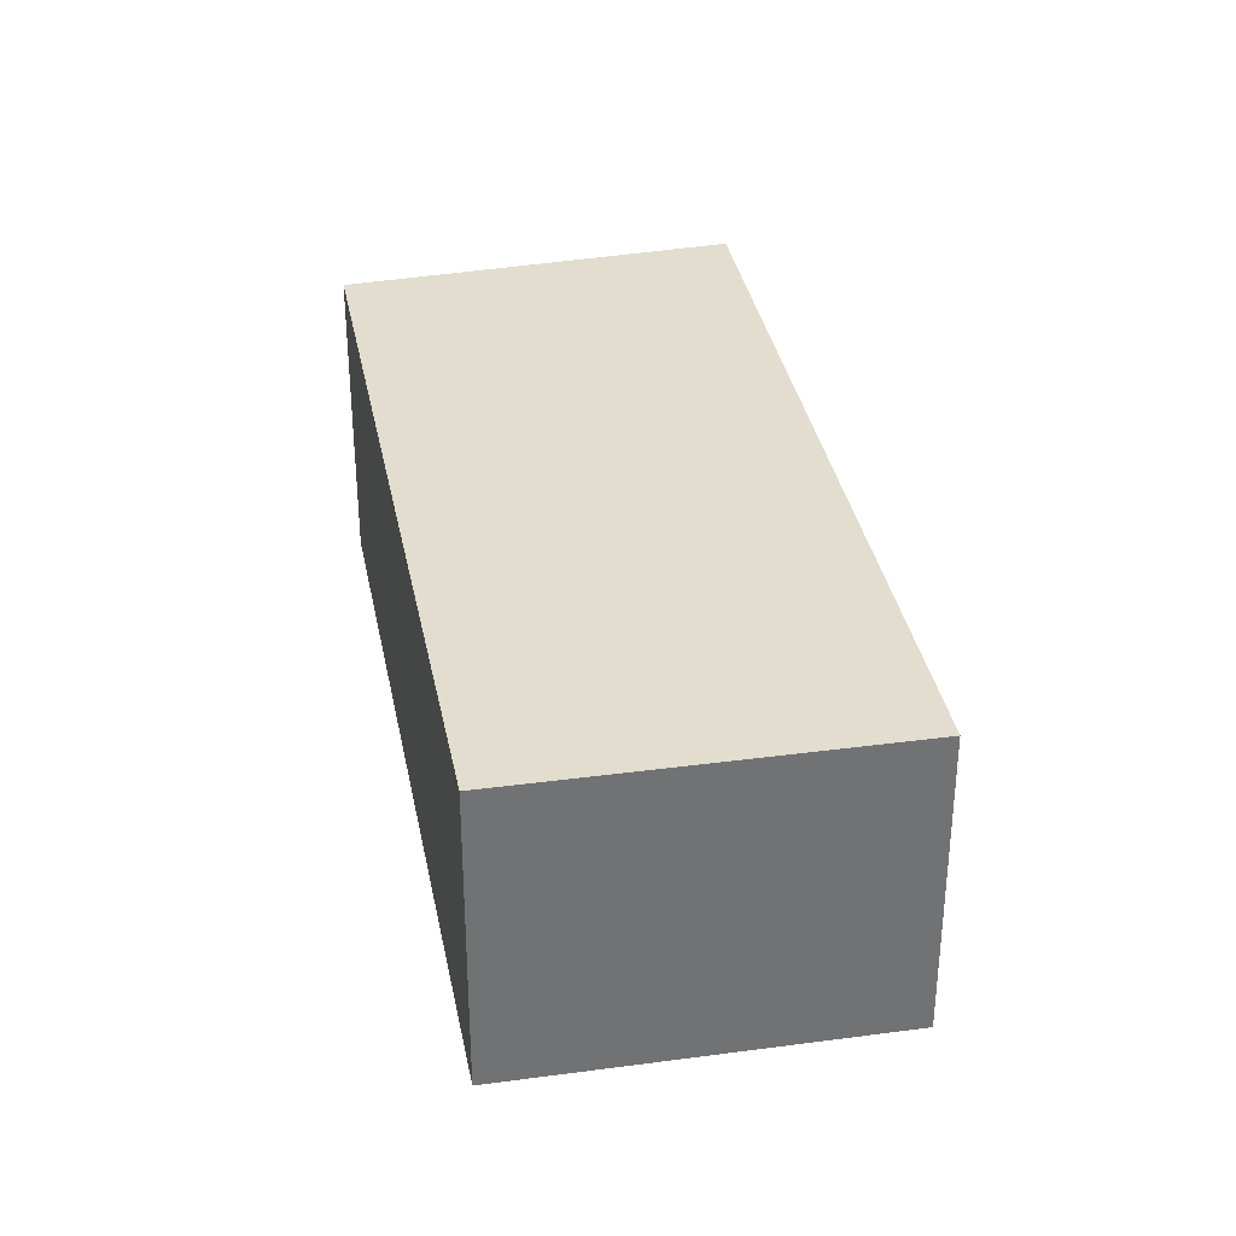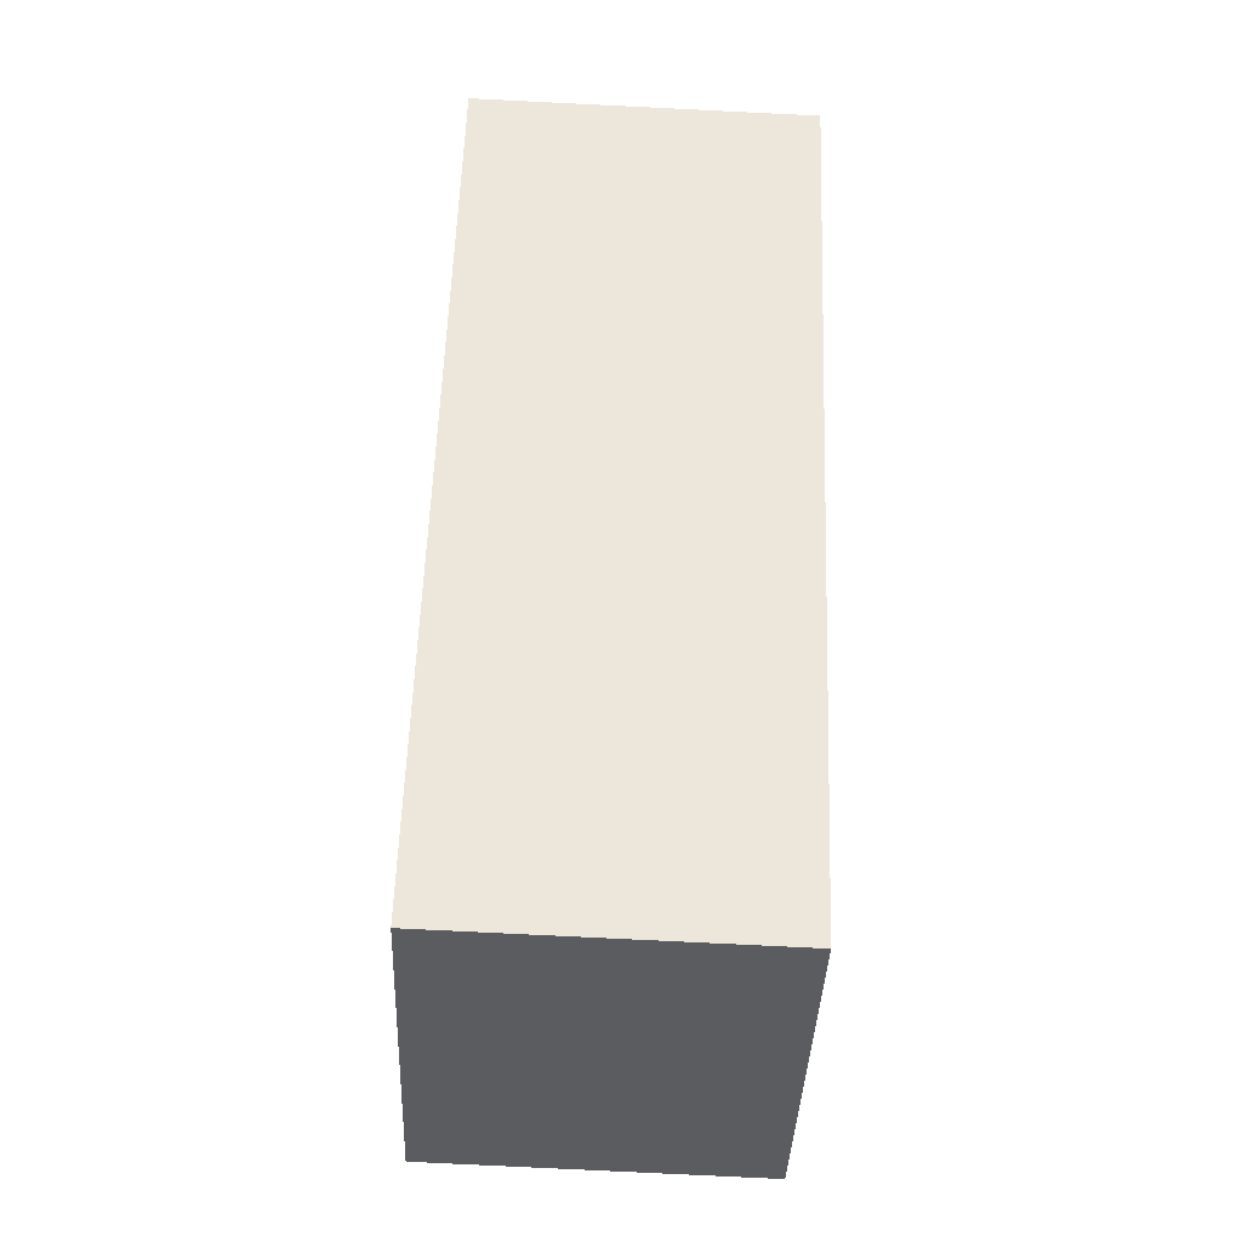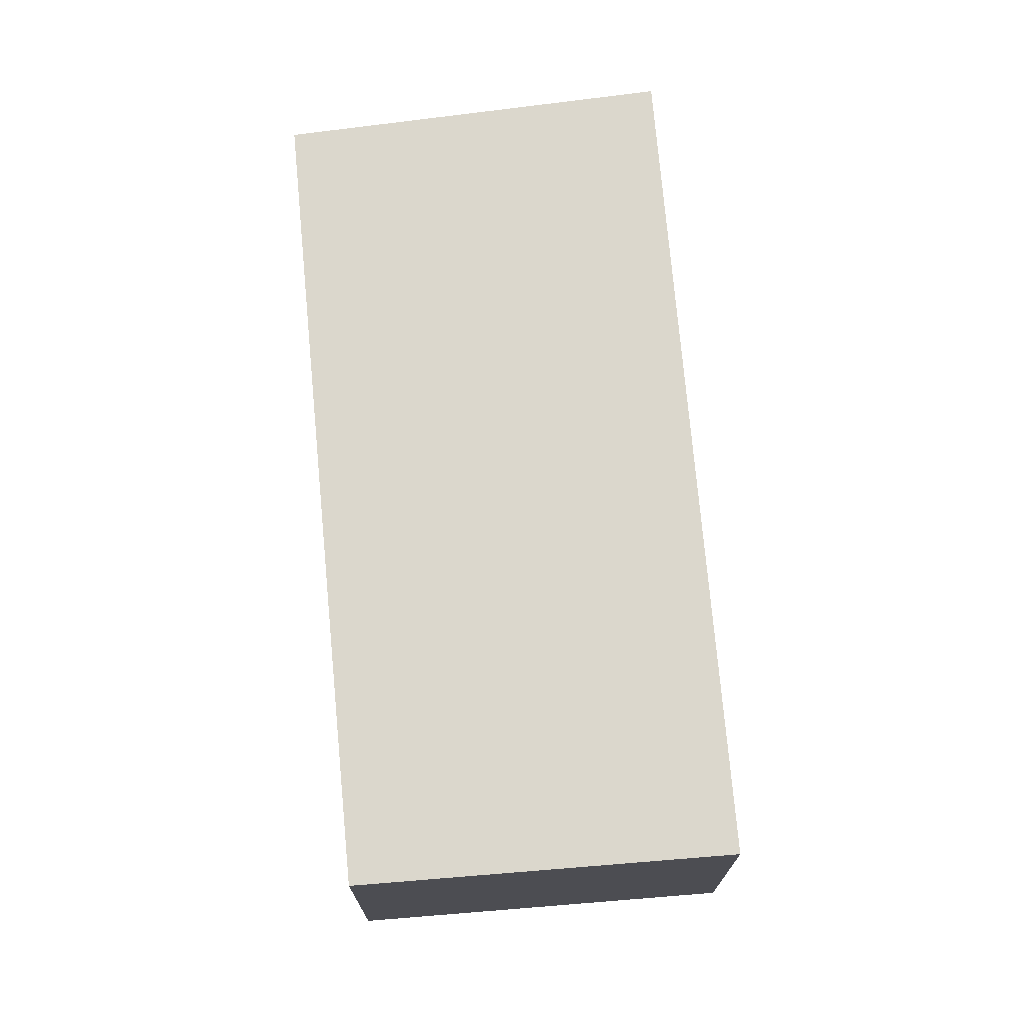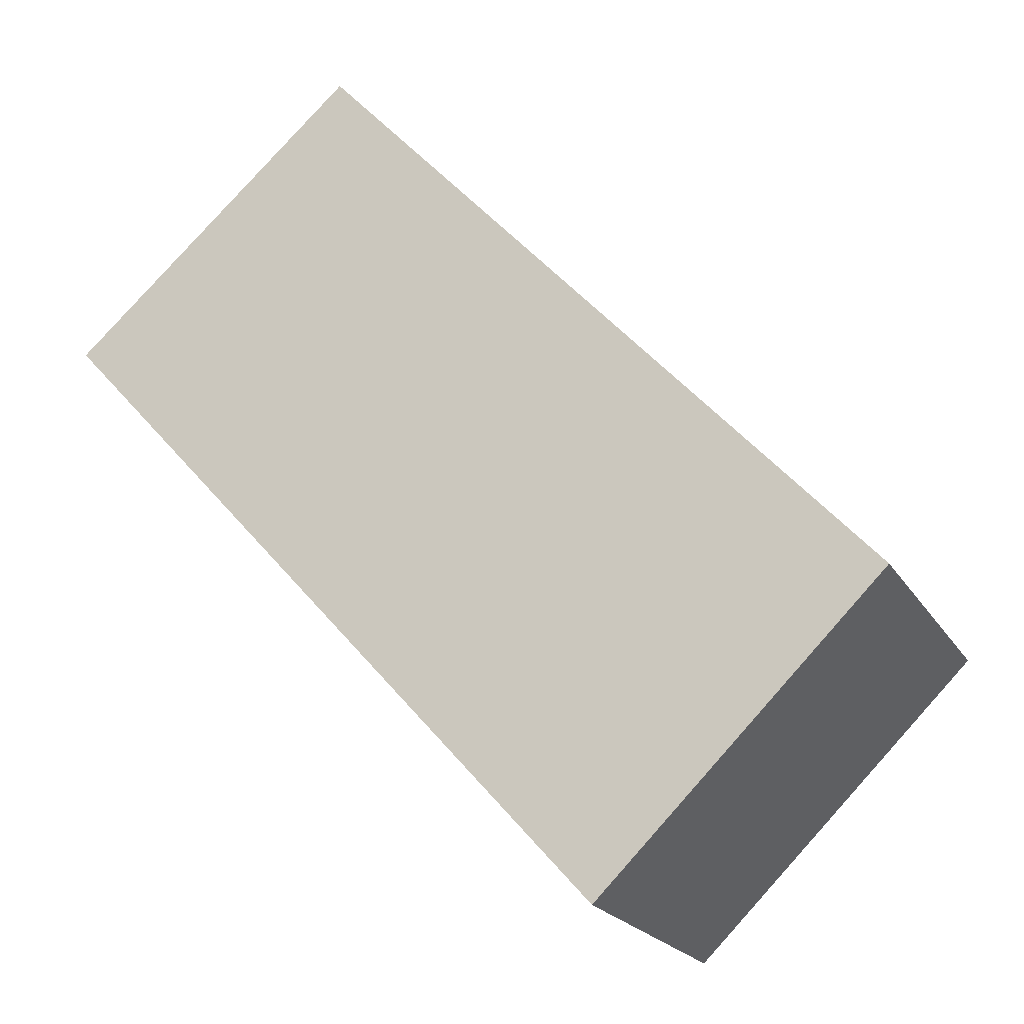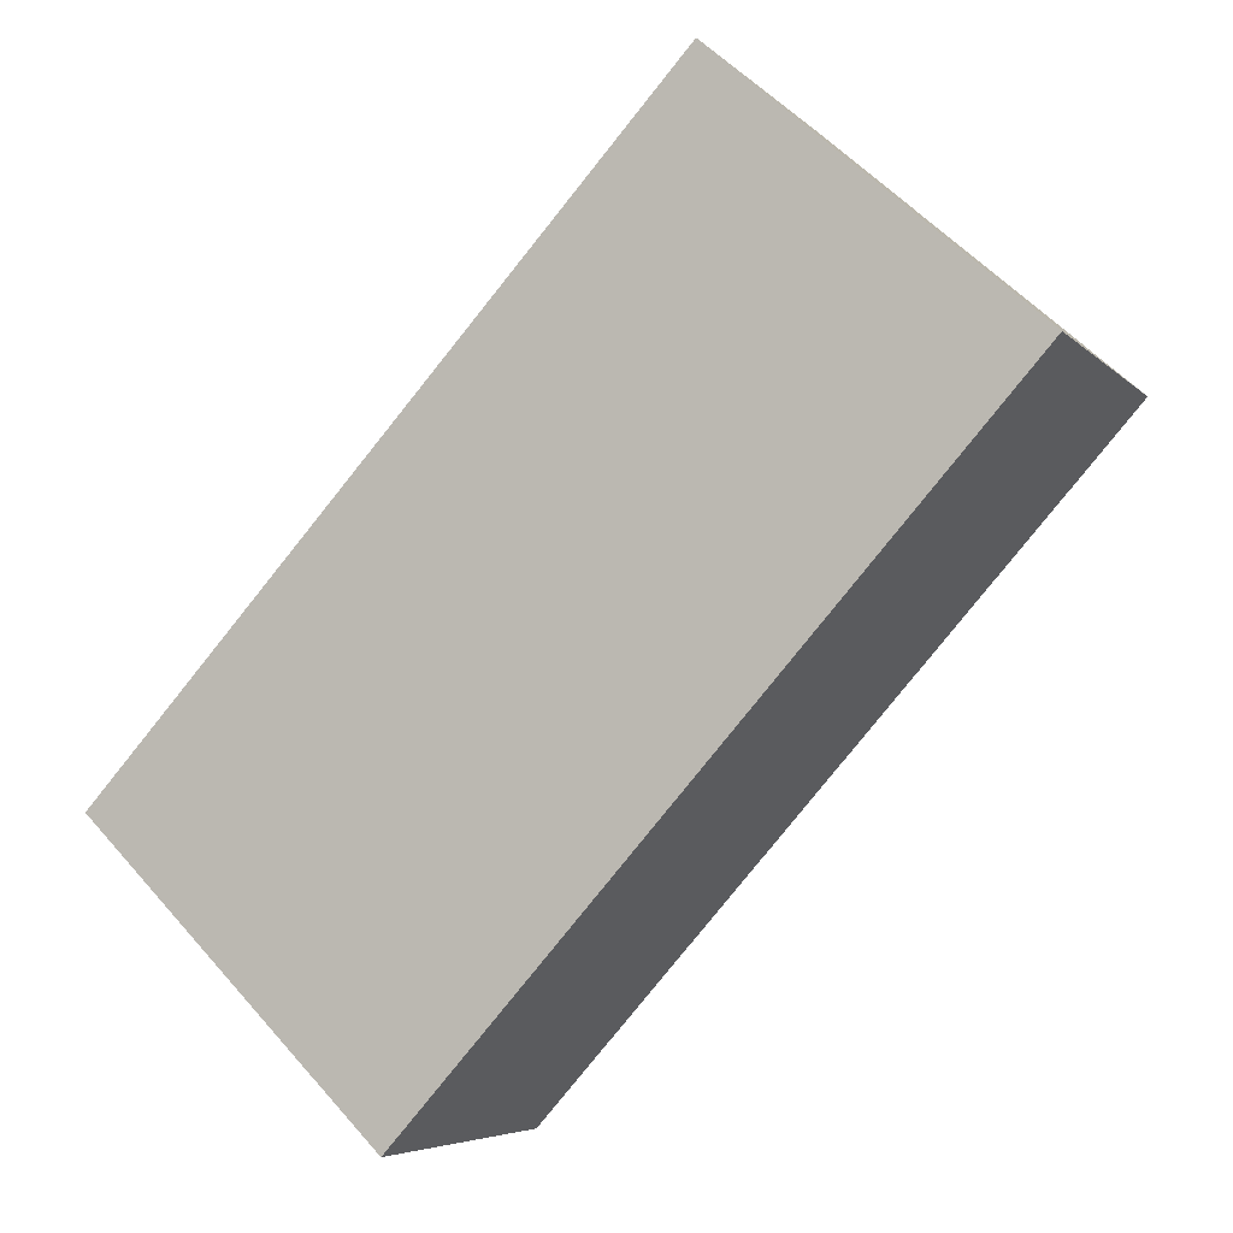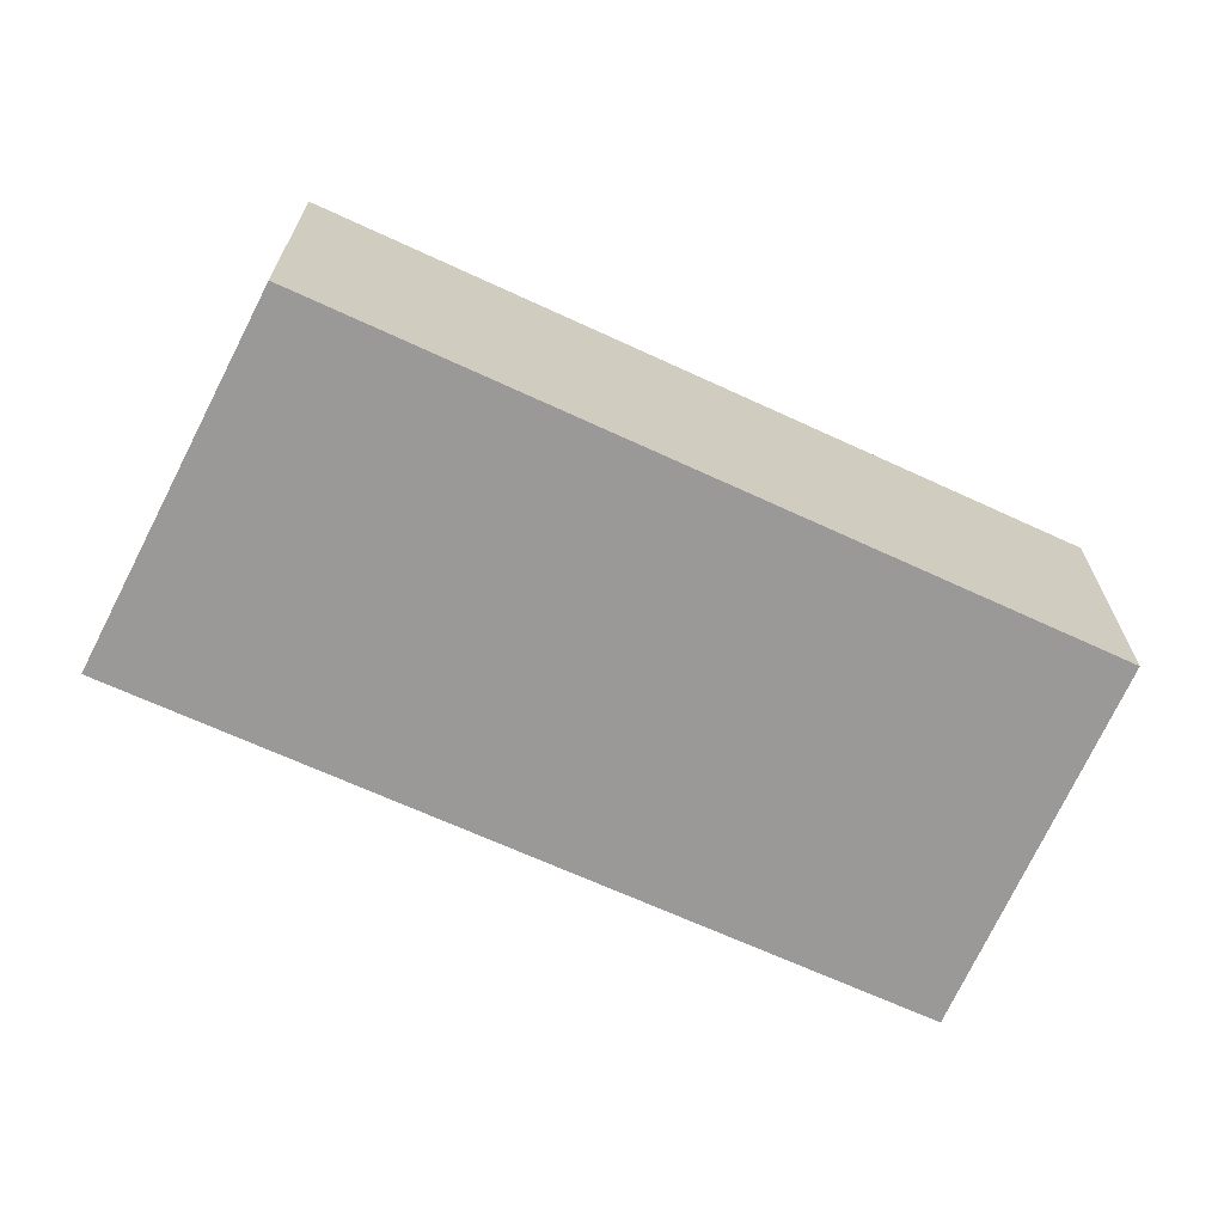
<metadata>
{"format":"obj","ext":"obj","renderer":"f3d","projection":"perspective","resolution":1024,"background":"white","views":[{"elev":35.0,"azim":31.4,"up":"+Y"},{"elev":-79.1,"azim":87.2,"up":"+Z"},{"elev":73.1,"azim":36.9,"up":"+Y"},{"elev":-20.9,"azim":-157.2,"up":"+Z"},{"elev":-5.5,"azim":22.2,"up":"+Z"},{"elev":-69.0,"azim":-72.5,"up":"+Y"}]}
</metadata>
<code>
v  4.224 2.35 4.64
v  0 0 0
v  4.224 -2.841e-16 4.64
v  5.001e-05 2.35 -7.445e-05
v  6.447 -1.636e-16 2.671
v  6.447 2.35 2.671
v  2.15 1.3e-16 -2.123
v  2.15 2.35 -2.123
g defaultobject
f 1 2 3
f 2 1 4
f 5 1 3
f 1 5 6
f 7 6 5
f 6 7 8
f 4 7 2
f 7 4 8
f 3 7 5
f 7 3 2
f 4 6 8
f 6 4 1

</code>
